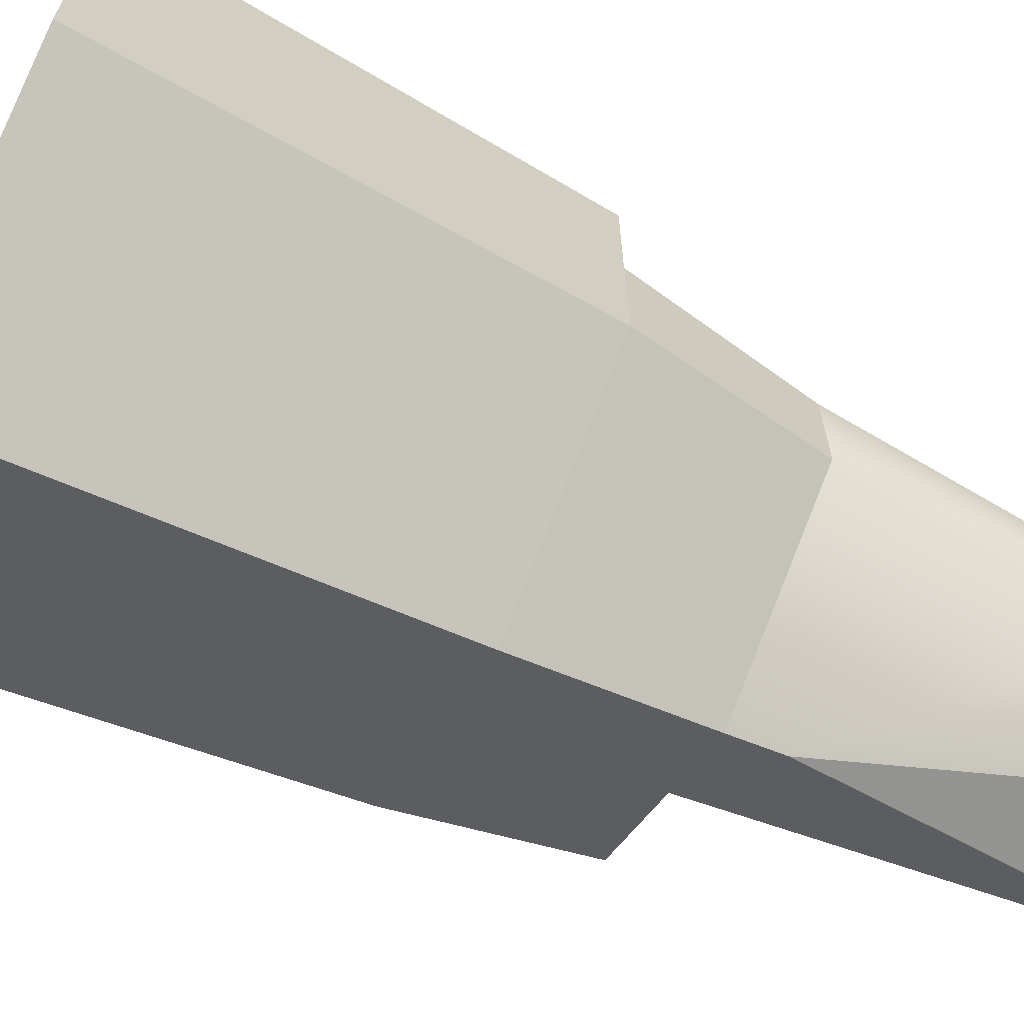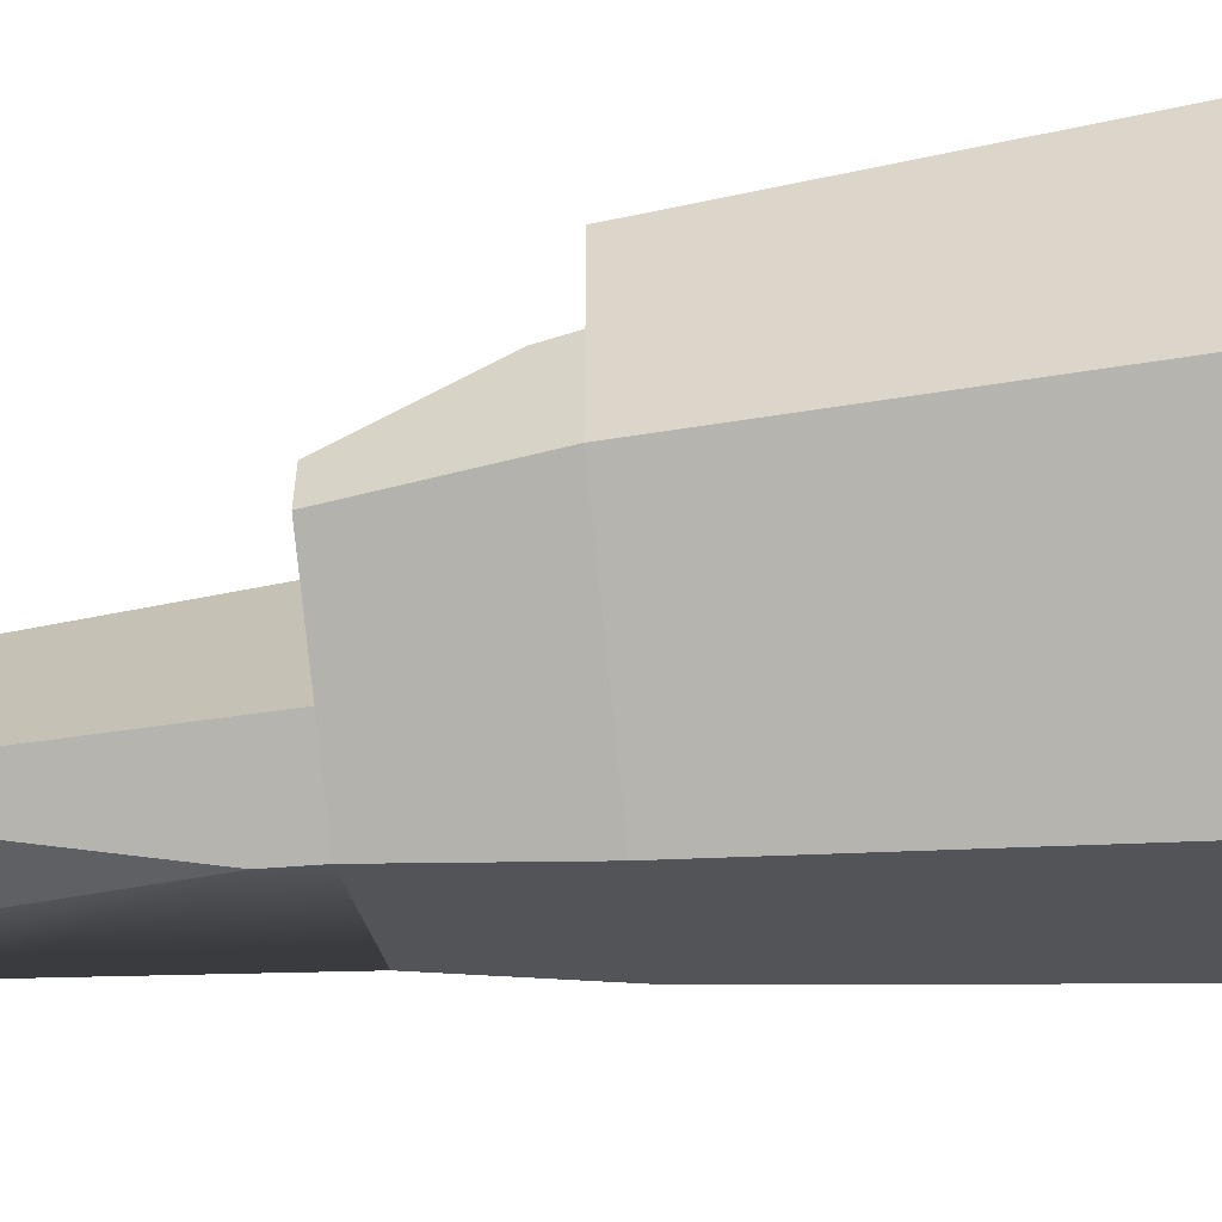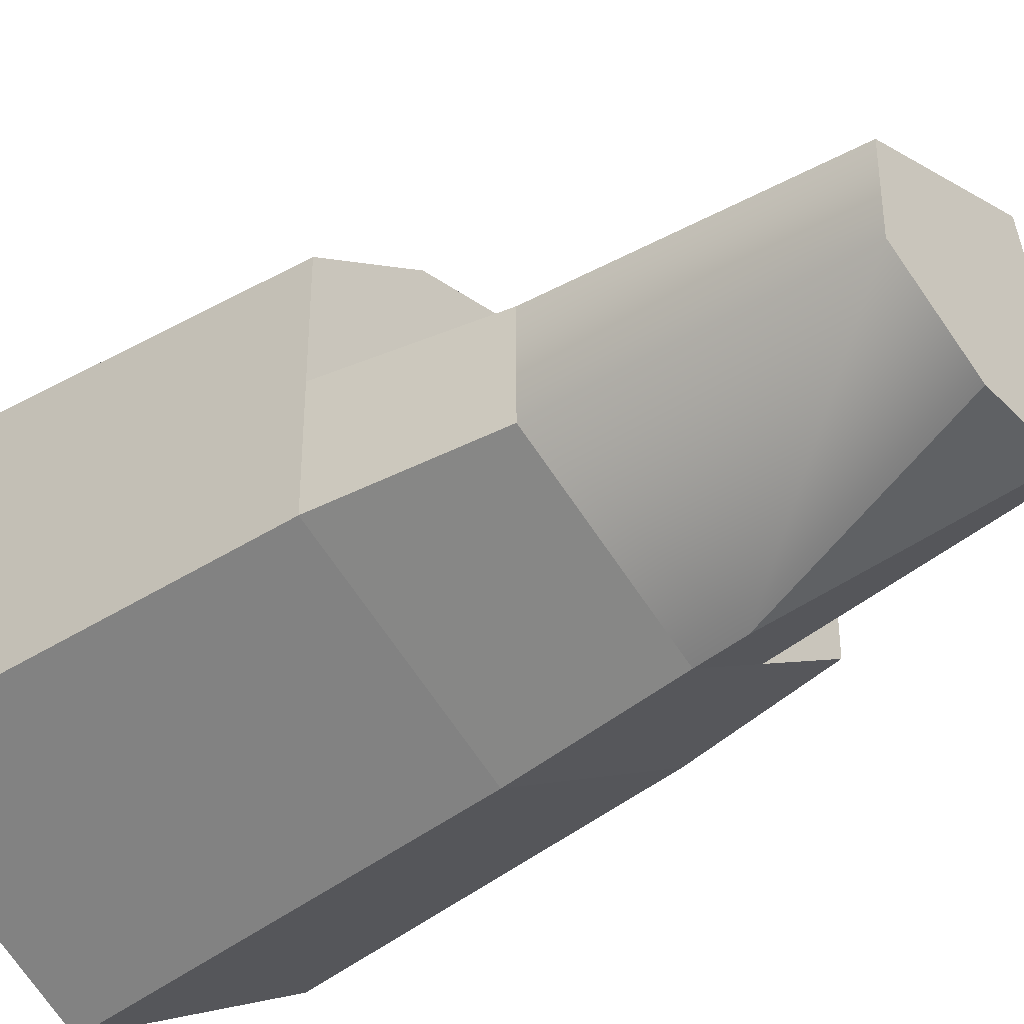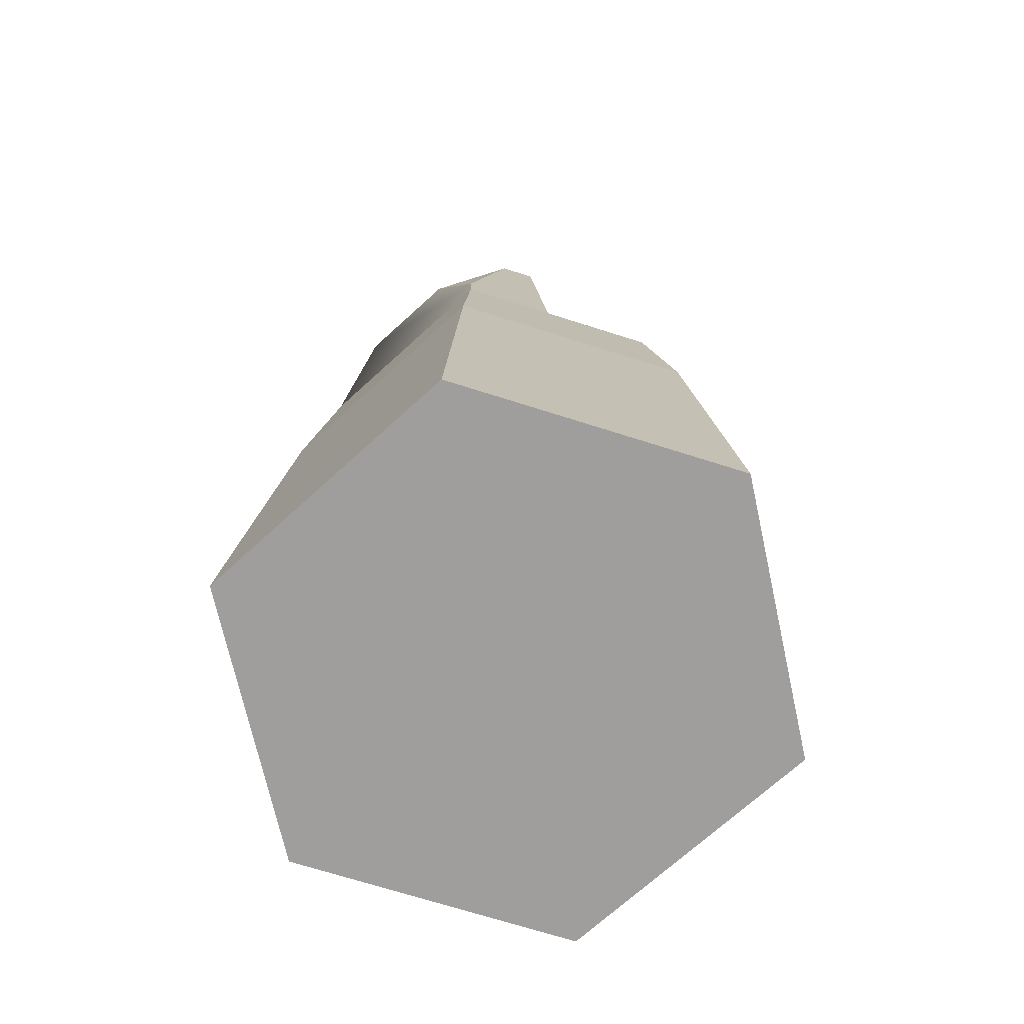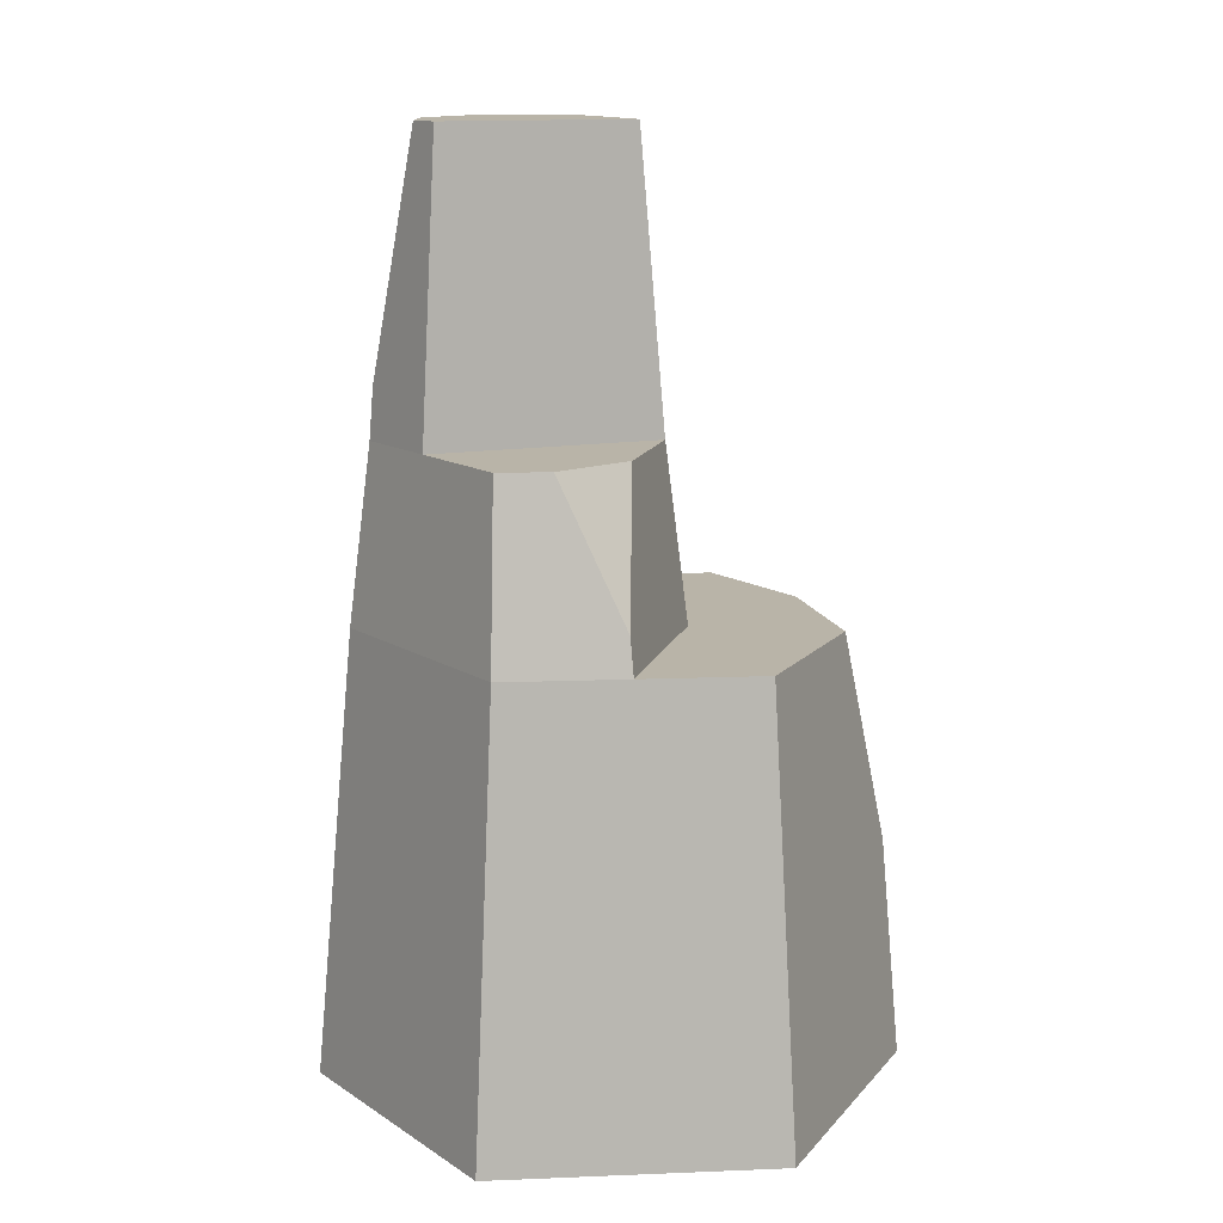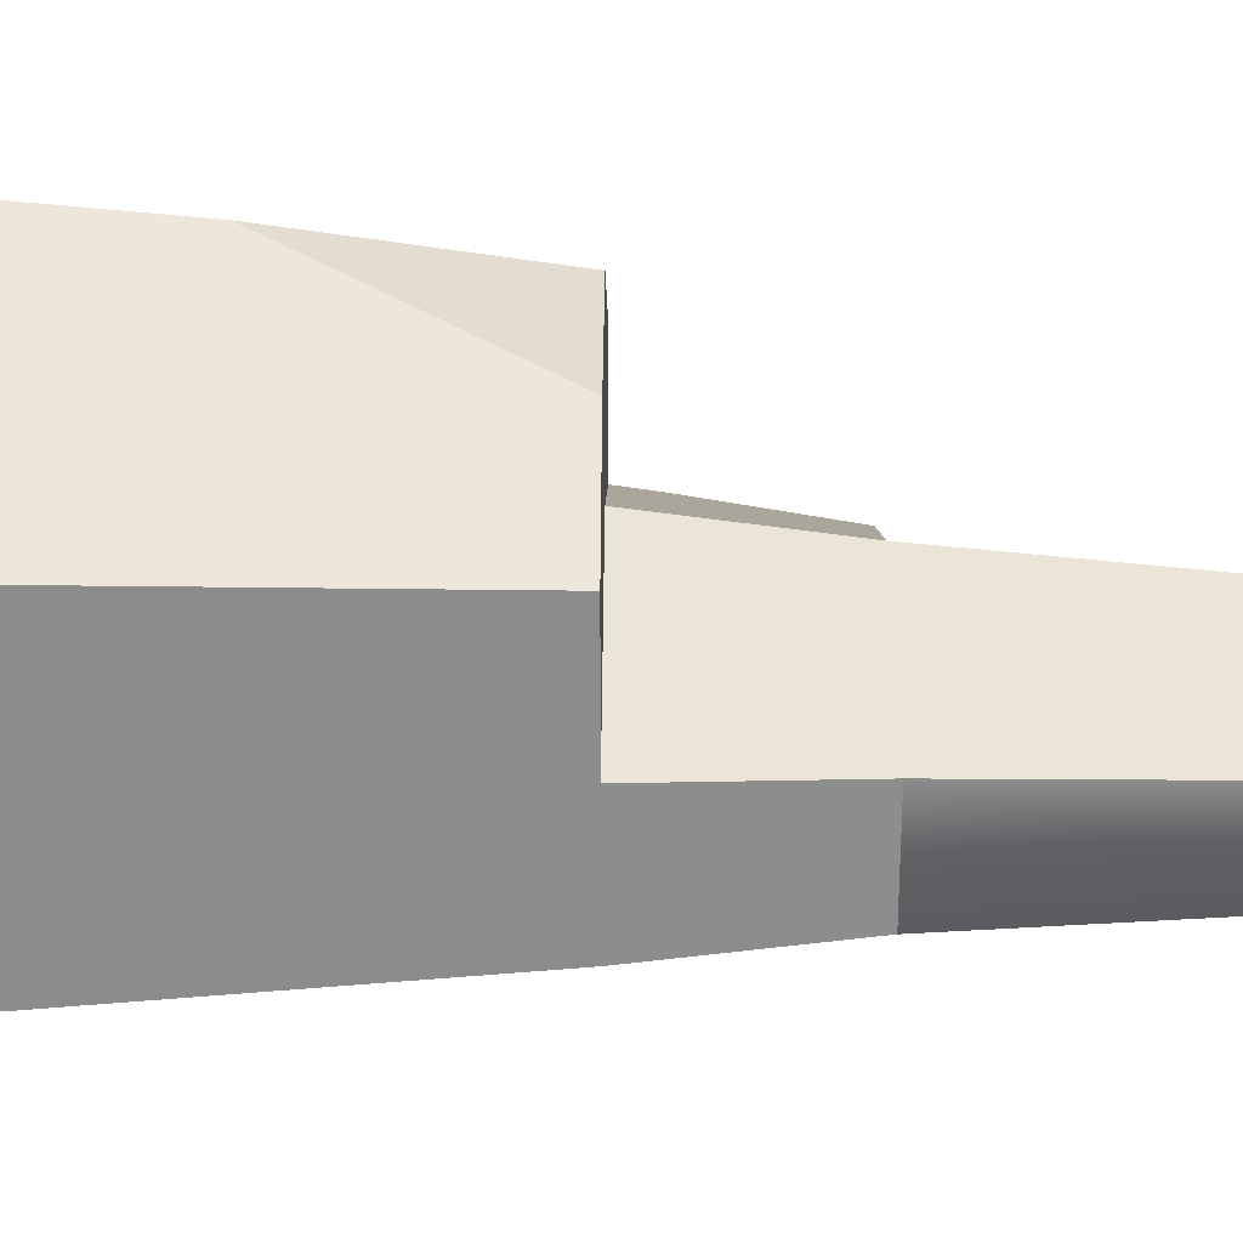
<metadata>
{"format":"obj","ext":"obj","renderer":"f3d","projection":"perspective","resolution":1024,"background":"white","views":[{"elev":-66.2,"azim":64.4,"up":"+Z"},{"elev":-53.3,"azim":-83.0,"up":"+Z"},{"elev":-38.2,"azim":131.5,"up":"+Z"},{"elev":-71.0,"azim":-167.6,"up":"+Y"},{"elev":13.1,"azim":-95.2,"up":"+Y"},{"elev":26.0,"azim":90.4,"up":"+Z"}]}
</metadata>
<code>
g stone_tallG
v 0 0 -0.2453
v 0.2125 0 -0.1227
v 0 0.3824 -0.211
v 0.1827 0.3824 -0.1055
v 0.1571 0.534 -0.1013
v 0.1571 0.534 -0.01054
v 0.1378 0.7829 -0.09685
v 0.1378 0.7829 -0.02155
v 0 0 0.2453
v -0.2125 0 0.1227
v 0 0.1912 0.2282
v -0.1827 0.3824 0.1055
v -0.04806 0.3824 0.1833
v 0.2125 0 0.1227
v 0.1827 0.3824 0
v 0.1827 0.3824 0.1055
v -0.1827 0.3824 -0.1055
v -0.1571 0.534 -0.1013
v -0.1827 0.3824 0
v -0.1571 0.534 -0.05664
v -0.1774 0.4142 -0.002207
v 0.08033 0.3824 0.1646
v 0 0.534 -0.192
v -0.01516 0.534 0.04142
v -0.1139 0.534 0.005302
v -0.07068 0.534 -0.1512
v -0.2125 0 -0.1227
v 0.05208 0.7829 -0.1463
v -0.005231 0.7829 0.02158
v -0.02512 0.7829 -0.1534
v -0.05131 0.7829 -0.1383
v 0.00128 0.5773 -0.1885
v -0.01763 0.3824 0.06041
f 3 2 1
f 2 3 4
f 7 6 5
f 6 7 8
f 11 10 9
f 10 11 12
f 12 11 13
f 4 14 2
f 14 4 15
f 14 15 16
f 19 18 17
f 18 19 20
f 20 19 21
f 16 9 14
f 9 16 11
f 11 16 22
f 23 4 3
f 4 23 5
f 26 25 24
f 25 26 18
f 25 18 20
f 17 1 27
f 1 17 3
f 18 3 17
f 3 18 23
f 23 18 26
f 5 15 4
f 15 5 6
f 28 8 7
f 8 28 29
f 29 28 30
f 29 30 31
f 28 32 30
f 10 17 27
f 17 10 19
f 19 10 12
f 32 5 23
f 5 32 7
f 7 32 28
f 8 24 6
f 24 8 29
f 13 11 22
f 6 33 15
f 33 6 24
f 24 31 26
f 31 24 29
f 24 19 33
f 19 24 21
f 21 24 25
f 31 23 26
f 23 31 32
f 32 31 30
f 33 16 15
f 16 33 22
f 22 33 13
f 13 33 19
f 13 19 12
f 25 20 21
f 9 2 14
f 2 9 1
f 1 9 10
f 1 10 27

</code>
